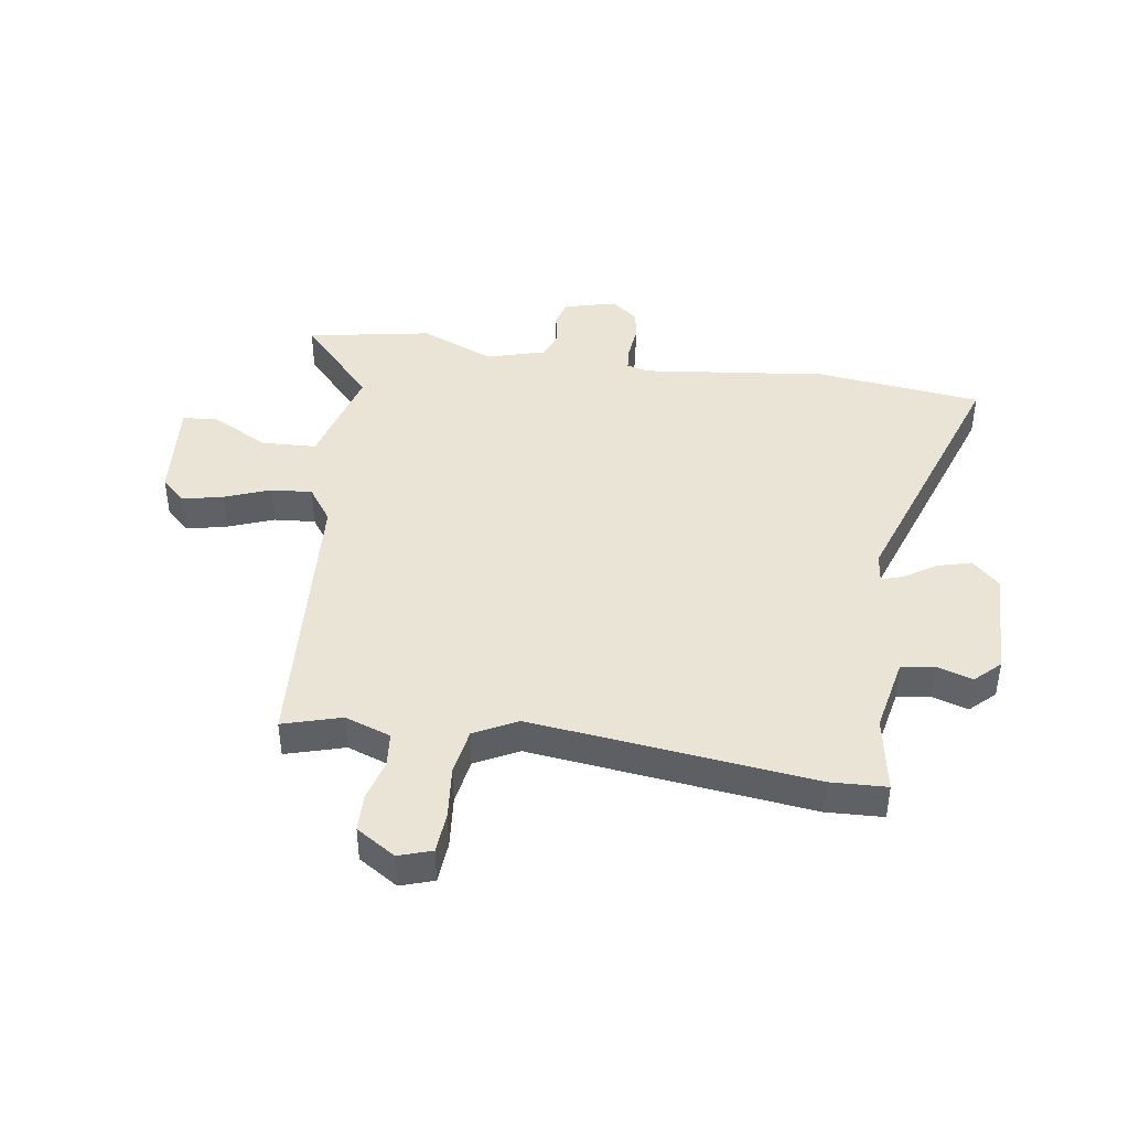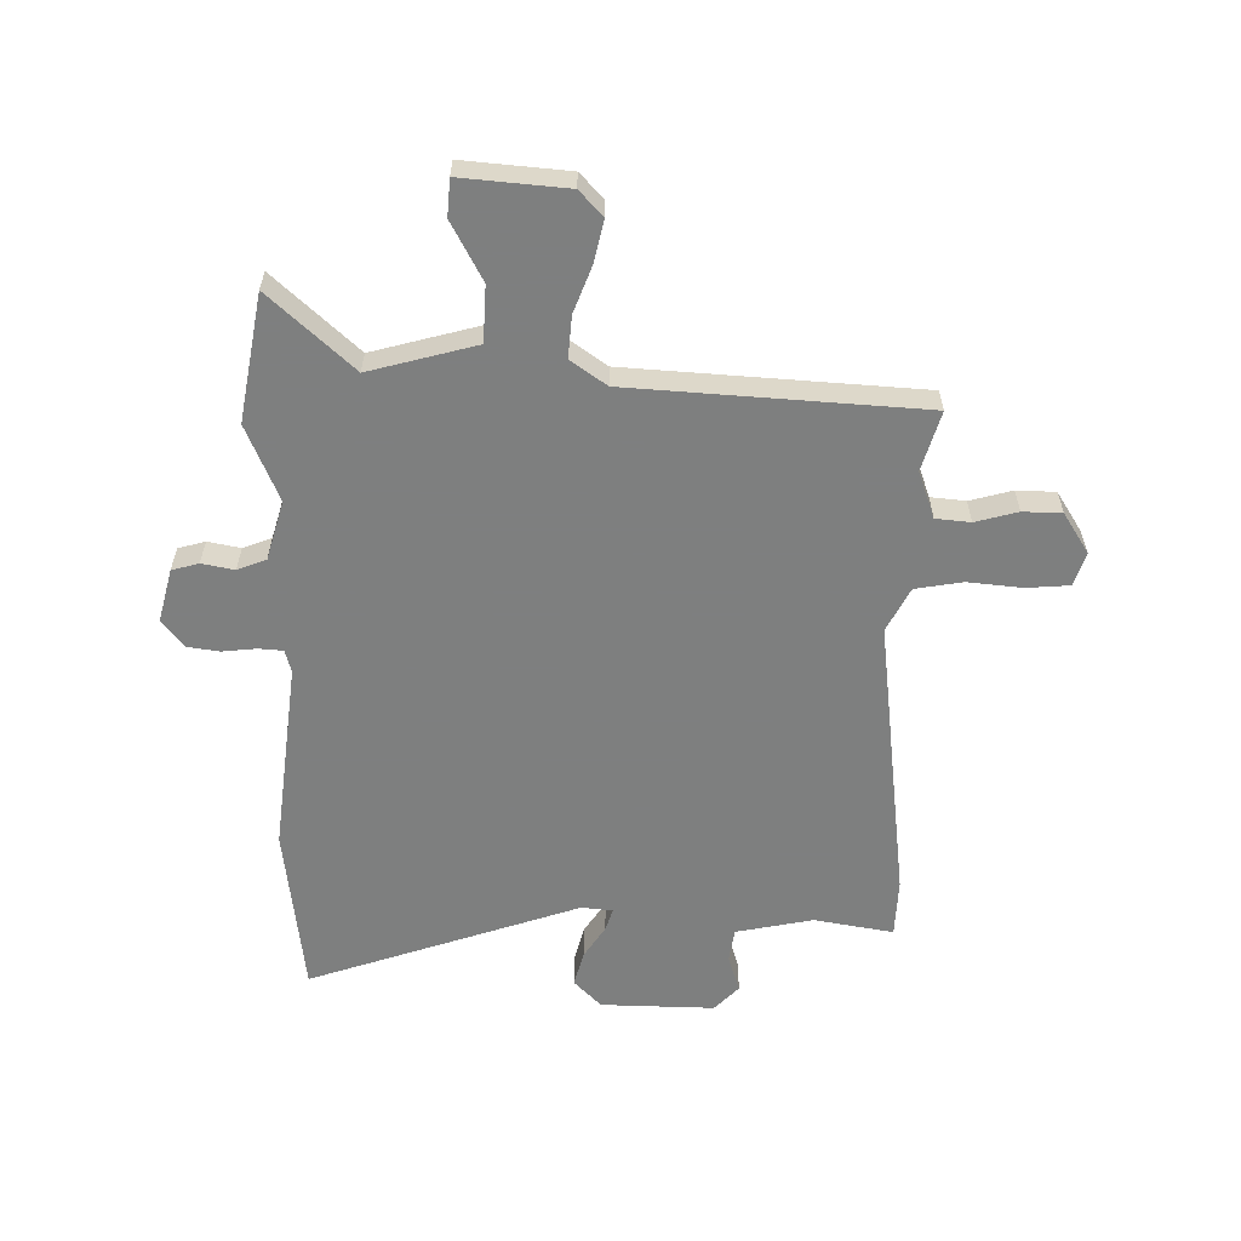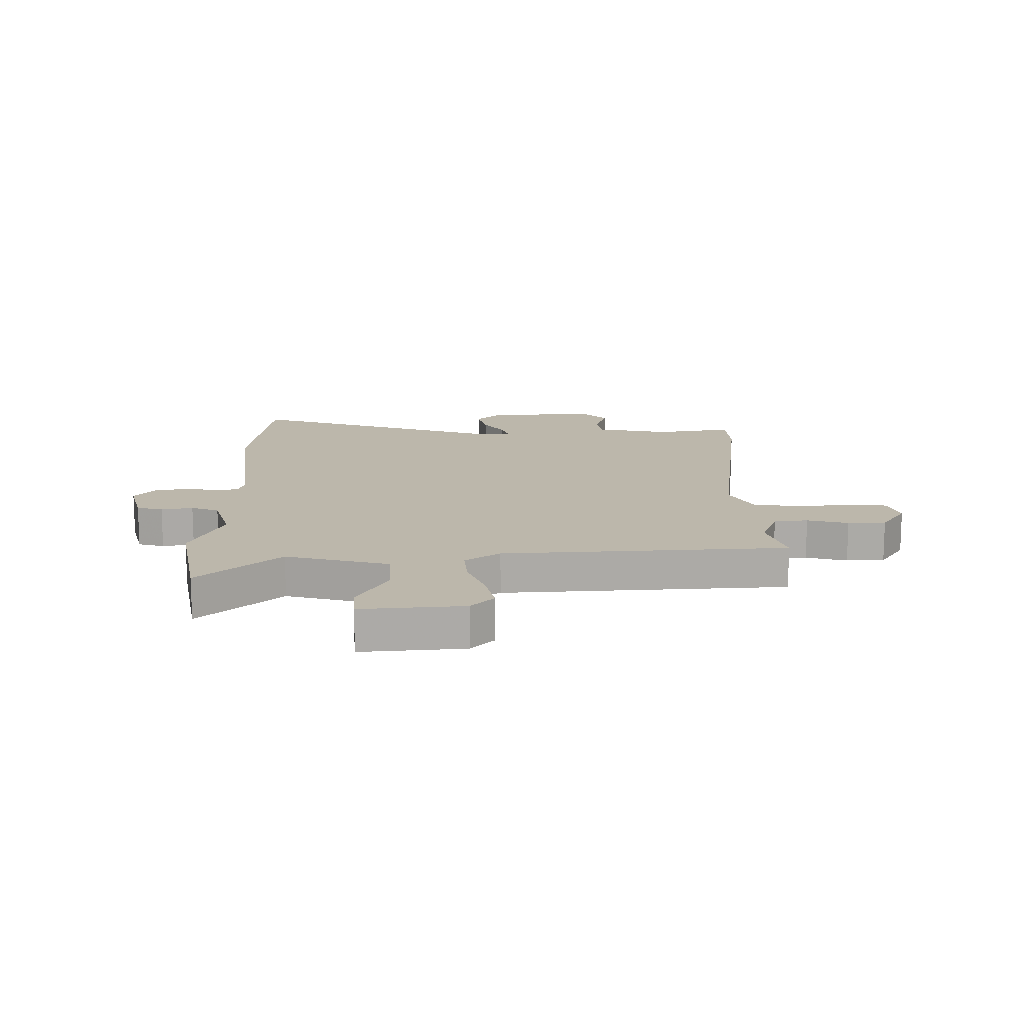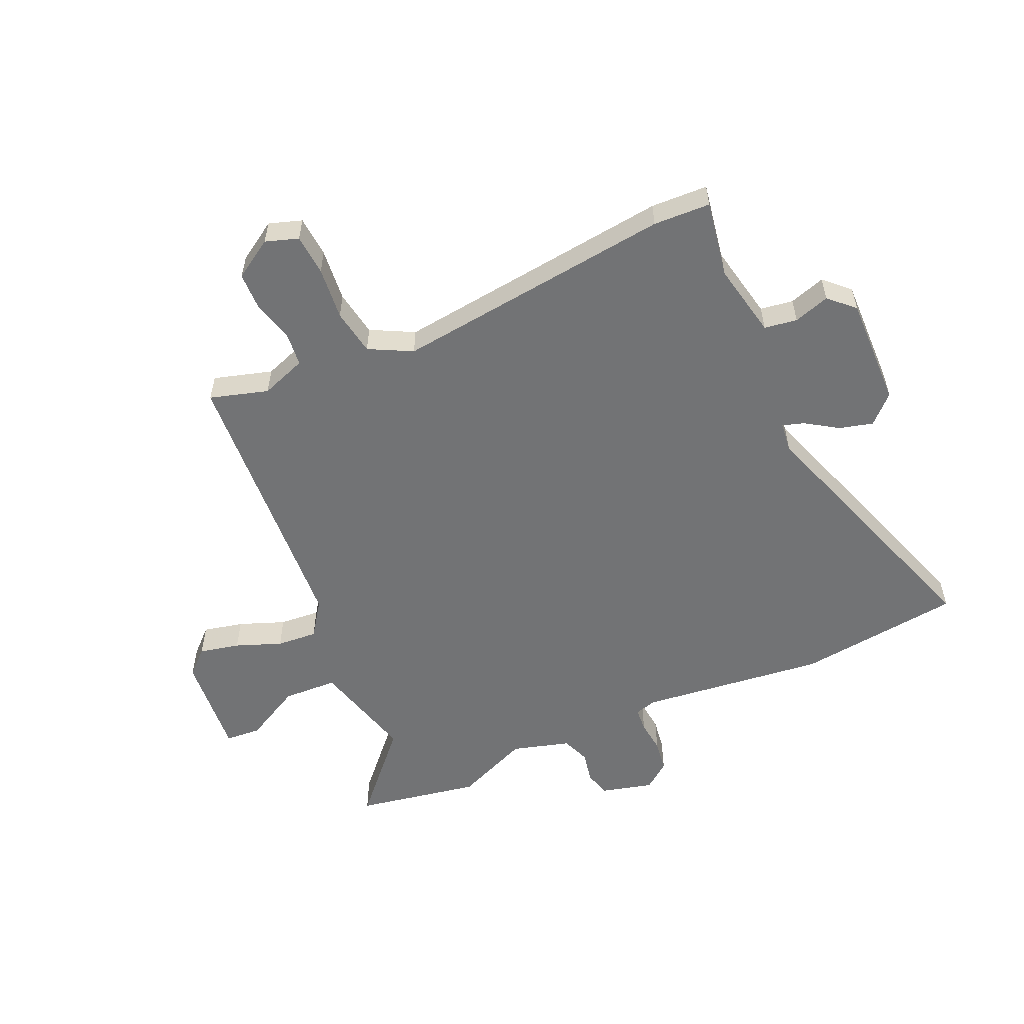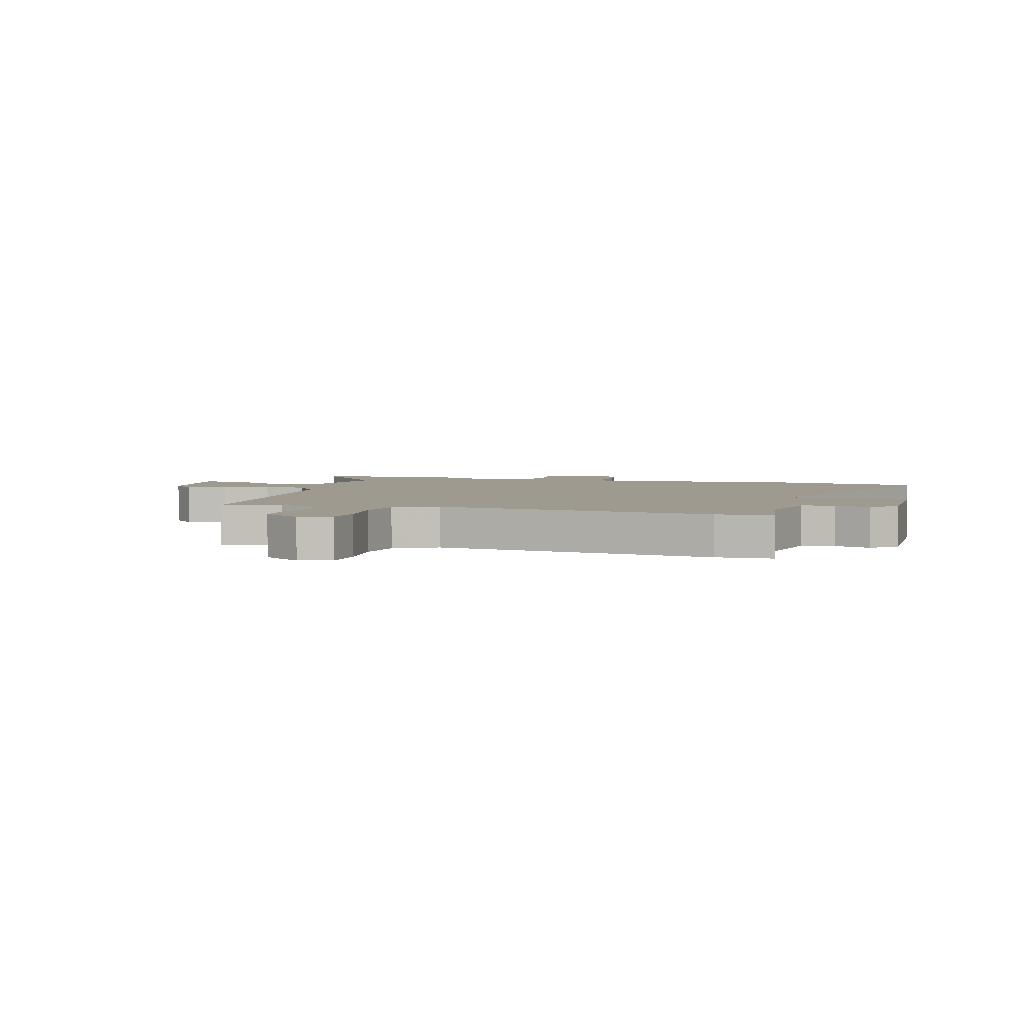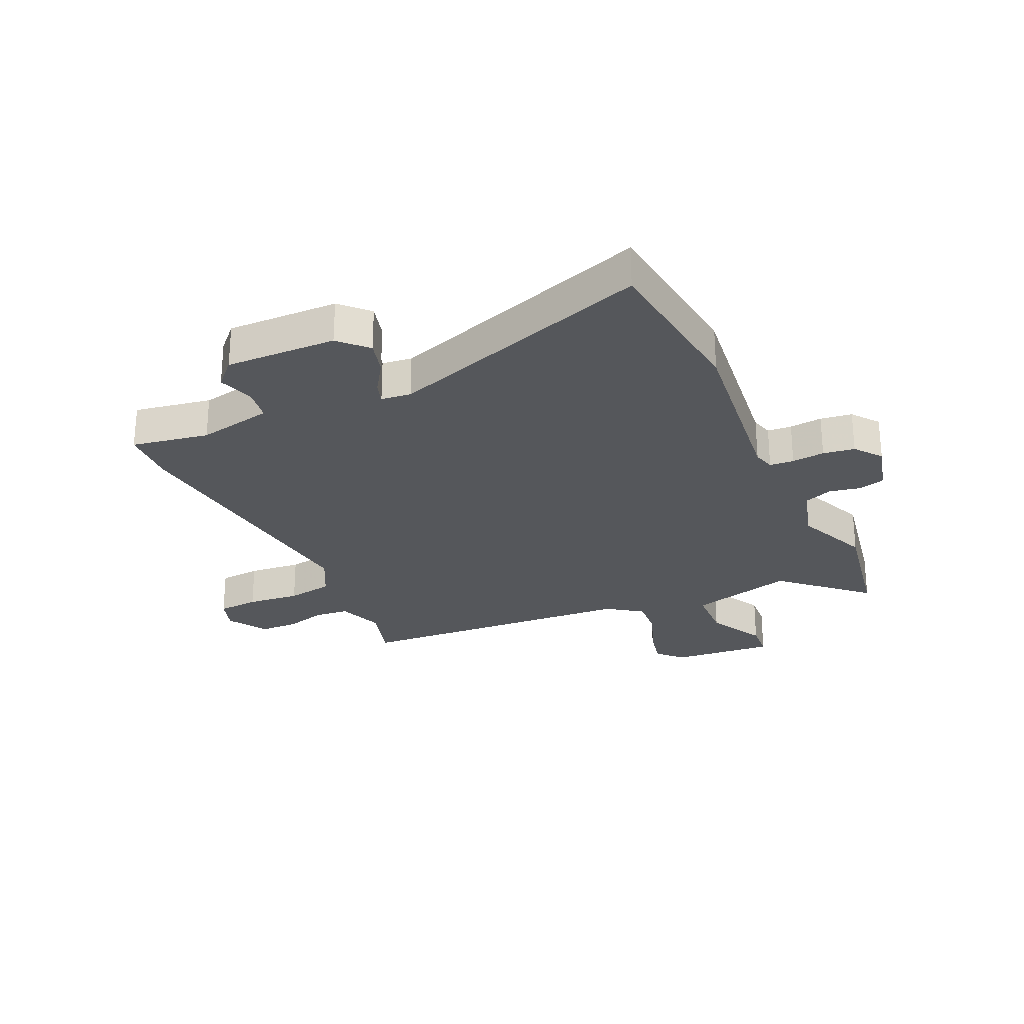
<metadata>
{"format":"obj","ext":"obj","renderer":"f3d","projection":"perspective","resolution":1024,"background":"white","views":[{"elev":42.6,"azim":99.6,"up":"+Y"},{"elev":-59.6,"azim":0.3,"up":"+Y"},{"elev":14.4,"azim":0.7,"up":"+Y"},{"elev":-55.8,"azim":115.2,"up":"+Y"},{"elev":3.8,"azim":107.4,"up":"+Y"},{"elev":-26.7,"azim":-154.3,"up":"+Y"}]}
</metadata>
<code>
v -0.517 0.07 0.415
v -0.474 0.07 0.63
v -0.335 0.07 0.498
v -0.153 0.07 0.543
v -0.147 0.07 0.638
v -0.198 0.07 0.738
v -0.192 0.07 0.8
v -0.013 0.07 0.781
v 0.026 0.07 0.738
v 0.009 0.07 0.668
v -0.023 0.07 0.589
v -0.03 0.07 0.518
v 0.03 0.07 0.474
v 0.526 0.07 0.432
v 0.494 0.07 0.331
v 0.521 0.07 0.251
v 0.58 0.07 0.244
v 0.652 0.07 0.262
v 0.718 0.07 0.259
v 0.76 0.07 0.19
v 0.74 0.07 0.133
v 0.668 0.07 0.129
v 0.576 0.07 0.14
v 0.495 0.07 0.128
v 0.455 0.07 0.054
v 0.504 0.07 -0.434
v 0.498 0.07 -0.533
v 0.364 0.07 -0.507
v 0.233 0.07 -0.531
v 0.223 0.07 -0.588
v 0.242 0.07 -0.651
v 0.2 0.07 -0.693
v 0.007 0.07 -0.685
v -0.038 0.07 -0.637
v -0.021 0.07 -0.578
v 0.016 0.07 -0.524
v 0.029 0.07 -0.486
v -0.023 0.07 -0.479
v -0.487 0.07 -0.627
v -0.516 0.07 -0.339
v -0.472 0.07 -0.016
v -0.482 0.07 0.022
v -0.524 0.07 0.026
v -0.581 0.07 0.021
v -0.636 0.07 0.03
v -0.671 0.07 0.077
v -0.646 0.07 0.167
v -0.6 0.07 0.179
v -0.545 0.07 0.167
v -0.496 0.07 0.185
v -0.465 0.07 0.285
v -0.517 0 0.415
v -0.474 0 0.63
v -0.335 0 0.498
v -0.153 0 0.543
v -0.147 0 0.638
v -0.198 0 0.738
v -0.192 0 0.8
v -0.013 0 0.781
v 0.026 0 0.738
v 0.009 0 0.668
v -0.023 0 0.589
v -0.03 0 0.518
v 0.03 0 0.474
v 0.526 0 0.432
v 0.494 0 0.331
v 0.521 0 0.251
v 0.58 0 0.244
v 0.652 0 0.262
v 0.718 0 0.259
v 0.76 0 0.19
v 0.74 0 0.133
v 0.668 0 0.129
v 0.576 0 0.14
v 0.495 0 0.128
v 0.455 0 0.054
v 0.504 0 -0.434
v 0.498 0 -0.533
v 0.364 0 -0.507
v 0.233 0 -0.531
v 0.223 0 -0.588
v 0.242 0 -0.651
v 0.2 0 -0.693
v 0.007 0 -0.685
v -0.038 0 -0.637
v -0.021 0 -0.578
v 0.016 0 -0.524
v 0.029 0 -0.486
v -0.023 0 -0.479
v -0.487 0 -0.627
v -0.516 0 -0.339
v -0.472 0 -0.016
v -0.482 0 0.022
v -0.524 0 0.026
v -0.581 0 0.021
v -0.636 0 0.03
v -0.671 0 0.077
v -0.646 0 0.167
v -0.6 0 0.179
v -0.545 0 0.167
v -0.496 0 0.185
v -0.465 0 0.285
f 47 48 49
f 46 47 49
f 45 46 49
f 44 45 49
f 43 44 49
f 42 43 49 50
f 41 42 50 51
f 38 39 40 41
f 37 38 41 51
f 34 35 36
f 33 34 36
f 32 33 36
f 31 32 36
f 30 31 36
f 29 30 36 37
f 1 2 3
f 51 1 3
f 37 51 3
f 29 37 3
f 28 29 3
f 28 3 4
f 27 28 4
f 26 27 4
f 25 26 4
f 21 22 23
f 20 21 23
f 19 20 23
f 18 19 23
f 17 18 23
f 16 17 23 24
f 15 16 24 25
f 13 14 15
f 9 10 11
f 8 9 11
f 7 8 11
f 6 7 11
f 5 6 11
f 5 11 12
f 4 5 12
f 25 4 12 13
f 13 15 25
f 100 99 98
f 100 98 97
f 100 97 96
f 100 96 95
f 100 95 94
f 101 100 94 93
f 102 101 93 92
f 92 91 90 89
f 102 92 89 88
f 87 86 85
f 87 85 84
f 87 84 83
f 87 83 82
f 87 82 81
f 88 87 81 80
f 54 53 52
f 54 52 102
f 54 102 88
f 54 88 80
f 54 80 79
f 55 54 79
f 55 79 78
f 55 78 77
f 55 77 76
f 74 73 72
f 74 72 71
f 74 71 70
f 74 70 69
f 74 69 68
f 75 74 68 67
f 76 75 67 66
f 66 65 64
f 62 61 60
f 62 60 59
f 62 59 58
f 62 58 57
f 62 57 56
f 63 62 56
f 63 56 55
f 64 63 55 76
f 76 66 64
f 1 52 53 2
f 2 53 54 3
f 3 54 55 4
f 4 55 56 5
f 5 56 57 6
f 6 57 58 7
f 7 58 59 8
f 8 59 60 9
f 9 60 61 10
f 10 61 62 11
f 11 62 63 12
f 12 63 64 13
f 13 64 65 14
f 14 65 66 15
f 15 66 67 16
f 16 67 68 17
f 17 68 69 18
f 18 69 70 19
f 19 70 71 20
f 20 71 72 21
f 21 72 73 22
f 22 73 74 23
f 23 74 75 24
f 24 75 76 25
f 25 76 77 26
f 26 77 78 27
f 27 78 79 28
f 28 79 80 29
f 29 80 81 30
f 30 81 82 31
f 31 82 83 32
f 32 83 84 33
f 33 84 85 34
f 34 85 86 35
f 35 86 87 36
f 36 87 88 37
f 37 88 89 38
f 38 89 90 39
f 39 90 91 40
f 40 91 92 41
f 41 92 93 42
f 42 93 94 43
f 43 94 95 44
f 44 95 96 45
f 45 96 97 46
f 46 97 98 47
f 47 98 99 48
f 48 99 100 49
f 49 100 101 50
f 50 101 102 51
f 51 102 52 1

</code>
